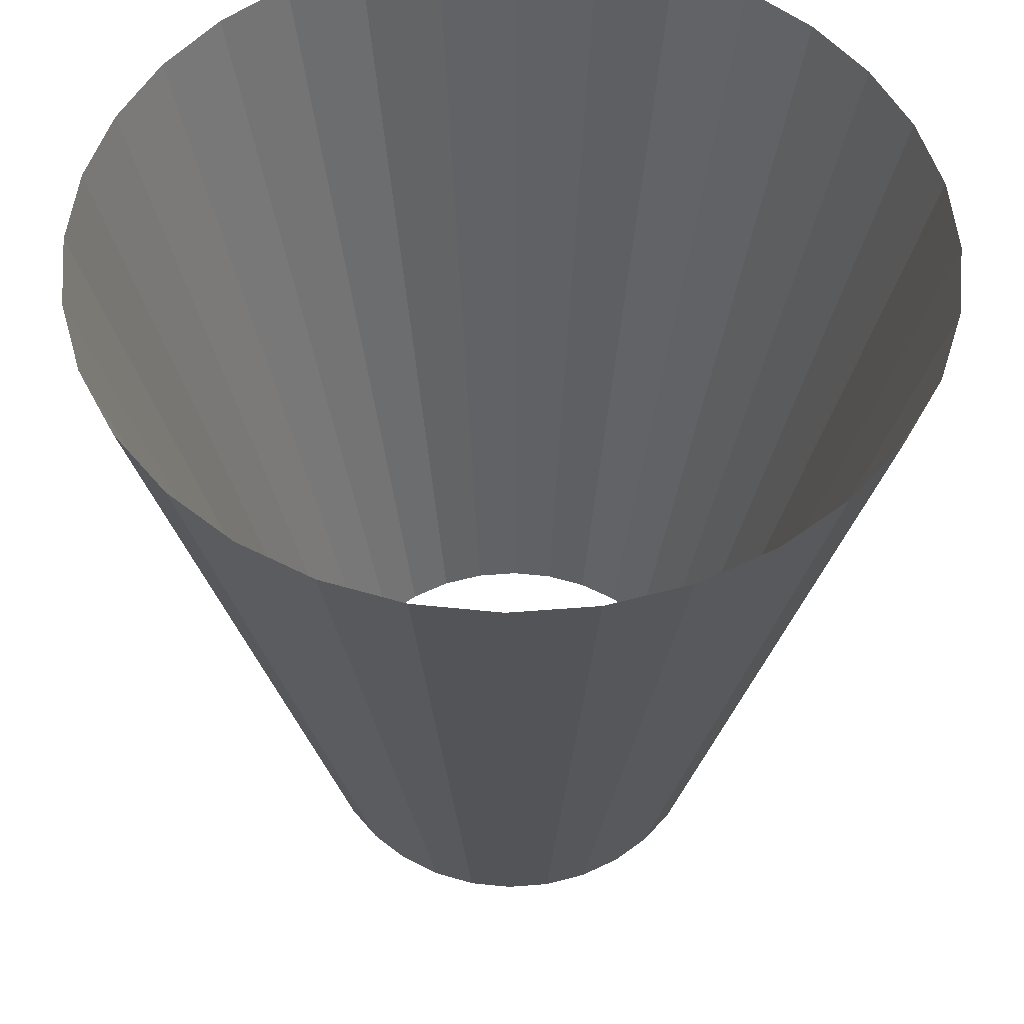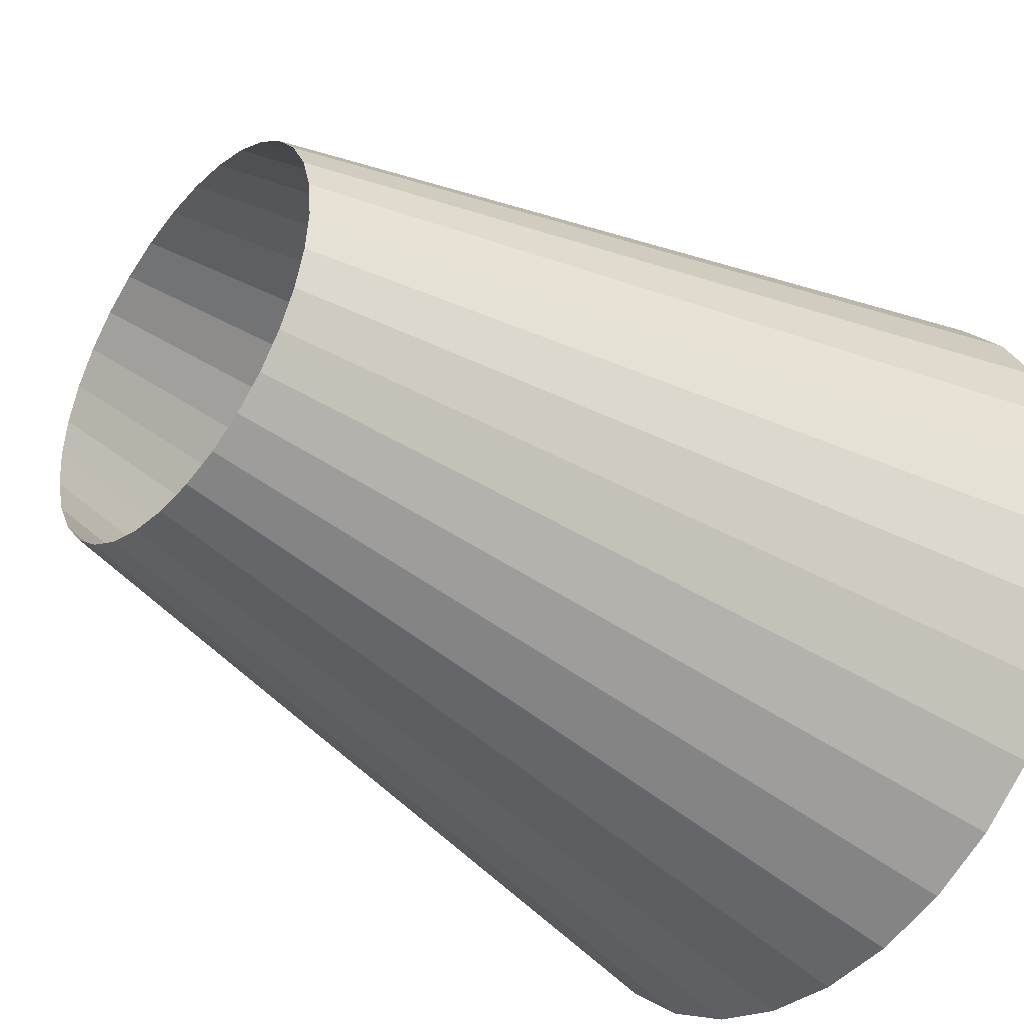
<metadata>
{"format":"obj","ext":"obj","renderer":"f3d","projection":"perspective","resolution":1024,"background":"white","views":[{"elev":53.2,"azim":45.8,"up":"+Y"},{"elev":-39.9,"azim":51.1,"up":"+Z"}]}
</metadata>
<code>
o Cylinder
v 0 -1.133 -0.5911
v -0 1.129 -1.131
v 0.1153 -1.133 -0.5798
v 0.2207 1.129 -1.109
v 0.2262 -1.133 -0.5461
v 0.4329 1.129 -1.045
v 0.3284 -1.133 -0.4915
v 0.6284 1.129 -0.9405
v 0.418 -1.133 -0.418
v 0.7998 1.129 -0.7998
v 0.4915 -1.133 -0.3284
v 0.9405 1.129 -0.6284
v 0.5461 -1.133 -0.2262
v 1.045 1.129 -0.4329
v 0.5798 -1.133 -0.1153
v 1.109 1.129 -0.2207
v 0.5911 -1.133 -0
v 1.131 1.129 -0
v 0.5798 -1.133 0.1153
v 1.109 1.129 0.2207
v 0.5461 -1.133 0.2262
v 1.045 1.129 0.4329
v 0.4915 -1.133 0.3284
v 0.9405 1.129 0.6284
v 0.418 -1.133 0.418
v 0.7998 1.129 0.7998
v 0.3284 -1.133 0.4915
v 0.6284 1.129 0.9405
v 0.2262 -1.133 0.5461
v 0.4329 1.129 1.045
v 0.1153 -1.133 0.5798
v 0.2207 1.129 1.109
v -0 -1.133 0.5911
v -0 1.129 1.131
v -0.1153 -1.133 0.5798
v -0.2207 1.129 1.109
v -0.2262 -1.133 0.5461
v -0.4329 1.129 1.045
v -0.3284 -1.133 0.4915
v -0.6284 1.129 0.9405
v -0.418 -1.133 0.418
v -0.7998 1.129 0.7998
v -0.4915 -1.133 0.3284
v -0.9405 1.129 0.6284
v -0.5461 -1.133 0.2262
v -1.045 1.129 0.4329
v -0.5798 -1.133 0.1153
v -1.109 1.129 0.2207
v -0.5911 -1.133 -1e-06
v -1.131 1.129 -1e-06
v -0.5798 -1.133 -0.1153
v -1.109 1.129 -0.2207
v -0.5461 -1.133 -0.2262
v -1.045 1.129 -0.4329
v -0.4915 -1.133 -0.3284
v -0.9405 1.129 -0.6284
v -0.418 -1.133 -0.418
v -0.7998 1.129 -0.7998
v -0.3284 -1.133 -0.4915
v -0.6284 1.129 -0.9405
v -0.2262 -1.133 -0.5461
v -0.4329 1.129 -1.045
v -0.1153 -1.133 -0.5798
v -0.2207 1.129 -1.109
v 0 -0.9426 -0.6365
v 0 -0.7686 -0.678
v 0 -0.5945 -0.7196
v 0 -0.4205 -0.7611
v 0 -0.2465 -0.8026
v 0 -0.07249 -0.8442
v -0 0.1015 -0.8857
v -0 0.2755 -0.9273
v -0 0.4496 -0.9688
v -0 0.6236 -1.01
v -0 0.7976 -1.052
v -0 0.9716 -1.093
v 0.2133 0.9716 -1.072
v 0.2052 0.7976 -1.032
v 0.1971 0.6236 -0.9909
v 0.189 0.4496 -0.9502
v 0.1809 0.2755 -0.9094
v 0.1728 0.1015 -0.8687
v 0.1647 -0.07249 -0.828
v 0.1566 -0.2465 -0.7872
v 0.1485 -0.4205 -0.7465
v 0.1404 -0.5945 -0.7057
v 0.1323 -0.7686 -0.665
v 0.1242 -0.9426 -0.6243
v 0.4184 0.9716 -1.01
v 0.4025 0.7976 -0.9718
v 0.3866 0.6236 -0.9334
v 0.3707 0.4496 -0.8951
v 0.3548 0.2755 -0.8567
v 0.339 0.1015 -0.8183
v 0.3231 -0.07249 -0.7799
v 0.3072 -0.2465 -0.7415
v 0.2913 -0.4205 -0.7032
v 0.2754 -0.5945 -0.6648
v 0.2595 -0.7686 -0.6264
v 0.2436 -0.9426 -0.588
v 0.6075 0.9716 -0.9091
v 0.5844 0.7976 -0.8746
v 0.5613 0.6236 -0.8401
v 0.5382 0.4496 -0.8055
v 0.5152 0.2755 -0.771
v 0.4921 0.1015 -0.7365
v 0.469 -0.07249 -0.7019
v 0.4459 -0.2465 -0.6674
v 0.4229 -0.4205 -0.6328
v 0.3998 -0.5945 -0.5983
v 0.3767 -0.7686 -0.5638
v 0.3536 -0.9426 -0.5292
v 0.7732 0.9716 -0.7732
v 0.7438 0.7976 -0.7438
v 0.7144 0.6236 -0.7144
v 0.685 0.4496 -0.685
v 0.6557 0.2755 -0.6557
v 0.6263 0.1015 -0.6263
v 0.5969 -0.07249 -0.5969
v 0.5676 -0.2465 -0.5676
v 0.5382 -0.4205 -0.5382
v 0.5088 -0.5945 -0.5088
v 0.4794 -0.7686 -0.4794
v 0.4501 -0.9426 -0.4501
v 0.9091 0.9716 -0.6075
v 0.8746 0.7976 -0.5844
v 0.8401 0.6236 -0.5613
v 0.8055 0.4496 -0.5382
v 0.771 0.2755 -0.5152
v 0.7365 0.1015 -0.4921
v 0.7019 -0.07249 -0.469
v 0.6674 -0.2465 -0.4459
v 0.6328 -0.4205 -0.4229
v 0.5983 -0.5945 -0.3998
v 0.5638 -0.7686 -0.3767
v 0.5292 -0.9426 -0.3536
v 1.01 0.9716 -0.4184
v 0.9718 0.7976 -0.4025
v 0.9334 0.6236 -0.3866
v 0.8951 0.4496 -0.3707
v 0.8567 0.2755 -0.3548
v 0.8183 0.1015 -0.339
v 0.7799 -0.07249 -0.3231
v 0.7415 -0.2465 -0.3072
v 0.7032 -0.4205 -0.2913
v 0.6648 -0.5945 -0.2754
v 0.6264 -0.7686 -0.2595
v 0.588 -0.9426 -0.2436
v 1.072 0.9716 -0.2133
v 1.032 0.7976 -0.2052
v 0.9909 0.6236 -0.1971
v 0.9502 0.4496 -0.189
v 0.9094 0.2755 -0.1809
v 0.8687 0.1015 -0.1728
v 0.828 -0.07249 -0.1647
v 0.7872 -0.2465 -0.1566
v 0.7465 -0.4205 -0.1485
v 0.7057 -0.5945 -0.1404
v 0.665 -0.7686 -0.1323
v 0.6243 -0.9426 -0.1242
v 1.093 0.9716 -0
v 1.052 0.7976 -0
v 1.01 0.6236 -0
v 0.9688 0.4496 -0
v 0.9273 0.2755 -0
v 0.8857 0.1015 -0
v 0.8442 -0.07249 -0
v 0.8026 -0.2465 -0
v 0.7611 -0.4205 -0
v 0.7196 -0.5945 -0
v 0.678 -0.7686 -0
v 0.6365 -0.9426 -0
v 1.072 0.9716 0.2133
v 1.032 0.7976 0.2052
v 0.9909 0.6236 0.1971
v 0.9502 0.4496 0.189
v 0.9094 0.2755 0.1809
v 0.8687 0.1015 0.1728
v 0.828 -0.07249 0.1647
v 0.7872 -0.2465 0.1566
v 0.7465 -0.4205 0.1485
v 0.7057 -0.5945 0.1404
v 0.665 -0.7686 0.1323
v 0.6243 -0.9426 0.1242
v 1.01 0.9716 0.4184
v 0.9718 0.7976 0.4025
v 0.9334 0.6236 0.3866
v 0.8951 0.4496 0.3707
v 0.8567 0.2755 0.3548
v 0.8183 0.1015 0.339
v 0.7799 -0.07249 0.3231
v 0.7415 -0.2465 0.3072
v 0.7032 -0.4205 0.2913
v 0.6648 -0.5945 0.2754
v 0.6264 -0.7686 0.2595
v 0.588 -0.9426 0.2436
v 0.9091 0.9716 0.6075
v 0.8746 0.7976 0.5844
v 0.8401 0.6236 0.5613
v 0.8055 0.4496 0.5382
v 0.771 0.2755 0.5152
v 0.7365 0.1015 0.4921
v 0.7019 -0.07249 0.469
v 0.6674 -0.2465 0.4459
v 0.6328 -0.4205 0.4229
v 0.5983 -0.5945 0.3998
v 0.5638 -0.7686 0.3767
v 0.5292 -0.9426 0.3536
v 0.7732 0.9716 0.7732
v 0.7438 0.7976 0.7438
v 0.7144 0.6236 0.7144
v 0.685 0.4496 0.685
v 0.6557 0.2755 0.6557
v 0.6263 0.1015 0.6263
v 0.5969 -0.07249 0.5969
v 0.5676 -0.2465 0.5676
v 0.5382 -0.4205 0.5382
v 0.5088 -0.5945 0.5088
v 0.4794 -0.7686 0.4794
v 0.4501 -0.9426 0.4501
v 0.6075 0.9716 0.9091
v 0.5844 0.7976 0.8746
v 0.5613 0.6236 0.8401
v 0.5382 0.4496 0.8055
v 0.5152 0.2755 0.771
v 0.4921 0.1015 0.7365
v 0.469 -0.07249 0.7019
v 0.4459 -0.2465 0.6674
v 0.4229 -0.4205 0.6328
v 0.3998 -0.5945 0.5983
v 0.3767 -0.7686 0.5638
v 0.3536 -0.9426 0.5292
v 0.4184 0.9716 1.01
v 0.4025 0.7976 0.9718
v 0.3866 0.6236 0.9334
v 0.3707 0.4496 0.8951
v 0.3548 0.2755 0.8567
v 0.339 0.1015 0.8183
v 0.3231 -0.07249 0.7799
v 0.3072 -0.2465 0.7415
v 0.2913 -0.4205 0.7032
v 0.2754 -0.5945 0.6648
v 0.2595 -0.7686 0.6264
v 0.2436 -0.9426 0.588
v 0.2133 0.9716 1.072
v 0.2052 0.7976 1.032
v 0.1971 0.6236 0.9909
v 0.189 0.4496 0.9502
v 0.1809 0.2755 0.9094
v 0.1728 0.1015 0.8687
v 0.1647 -0.07249 0.828
v 0.1566 -0.2465 0.7872
v 0.1485 -0.4205 0.7465
v 0.1404 -0.5945 0.7057
v 0.1323 -0.7686 0.665
v 0.1242 -0.9426 0.6243
v -0 0.9716 1.093
v -0 0.7976 1.052
v -0 0.6236 1.01
v -0 0.4496 0.9688
v -0 0.2755 0.9273
v -0 0.1015 0.8857
v -0 -0.07249 0.8442
v -0 -0.2465 0.8026
v -0 -0.4205 0.7611
v -0 -0.5945 0.7196
v -0 -0.7686 0.678
v -0 -0.9426 0.6365
v -0.2133 0.9716 1.072
v -0.2052 0.7976 1.032
v -0.1971 0.6236 0.9909
v -0.189 0.4496 0.9502
v -0.1809 0.2755 0.9094
v -0.1728 0.1015 0.8687
v -0.1647 -0.07249 0.828
v -0.1566 -0.2465 0.7872
v -0.1485 -0.4205 0.7465
v -0.1404 -0.5945 0.7057
v -0.1323 -0.7686 0.665
v -0.1242 -0.9426 0.6243
v -0.4184 0.9716 1.01
v -0.4025 0.7976 0.9718
v -0.3866 0.6236 0.9334
v -0.3707 0.4496 0.8951
v -0.3548 0.2755 0.8567
v -0.339 0.1015 0.8183
v -0.3231 -0.07249 0.7799
v -0.3072 -0.2465 0.7415
v -0.2913 -0.4205 0.7032
v -0.2754 -0.5945 0.6648
v -0.2595 -0.7686 0.6264
v -0.2436 -0.9426 0.588
v -0.6075 0.9716 0.9091
v -0.5844 0.7976 0.8746
v -0.5613 0.6236 0.8401
v -0.5382 0.4496 0.8055
v -0.5152 0.2755 0.771
v -0.4921 0.1015 0.7365
v -0.469 -0.07249 0.7019
v -0.4459 -0.2465 0.6674
v -0.4229 -0.4205 0.6328
v -0.3998 -0.5945 0.5983
v -0.3767 -0.7686 0.5638
v -0.3536 -0.9426 0.5292
v -0.7732 0.9716 0.7732
v -0.7438 0.7976 0.7438
v -0.7144 0.6236 0.7144
v -0.685 0.4496 0.685
v -0.6557 0.2755 0.6557
v -0.6263 0.1015 0.6263
v -0.5969 -0.07249 0.5969
v -0.5676 -0.2465 0.5676
v -0.5382 -0.4205 0.5382
v -0.5088 -0.5945 0.5088
v -0.4794 -0.7686 0.4794
v -0.4501 -0.9426 0.4501
v -0.9091 0.9716 0.6075
v -0.8746 0.7976 0.5844
v -0.8401 0.6236 0.5613
v -0.8055 0.4496 0.5382
v -0.771 0.2755 0.5152
v -0.7365 0.1015 0.4921
v -0.7019 -0.07249 0.469
v -0.6674 -0.2465 0.4459
v -0.6328 -0.4205 0.4229
v -0.5983 -0.5945 0.3998
v -0.5638 -0.7686 0.3767
v -0.5292 -0.9426 0.3536
v -1.01 0.9716 0.4184
v -0.9718 0.7976 0.4025
v -0.9334 0.6236 0.3866
v -0.8951 0.4496 0.3707
v -0.8567 0.2755 0.3548
v -0.8183 0.1015 0.3389
v -0.7799 -0.07249 0.3231
v -0.7416 -0.2465 0.3072
v -0.7032 -0.4205 0.2913
v -0.6648 -0.5945 0.2754
v -0.6264 -0.7686 0.2595
v -0.588 -0.9426 0.2436
v -1.072 0.9716 0.2133
v -1.032 0.7976 0.2052
v -0.9909 0.6236 0.1971
v -0.9502 0.4496 0.189
v -0.9094 0.2755 0.1809
v -0.8687 0.1015 0.1728
v -0.828 -0.07249 0.1647
v -0.7872 -0.2465 0.1566
v -0.7465 -0.4205 0.1485
v -0.7057 -0.5945 0.1404
v -0.665 -0.7686 0.1323
v -0.6243 -0.9426 0.1242
v -1.093 0.9716 -1e-06
v -1.052 0.7976 -1e-06
v -1.01 0.6236 -1e-06
v -0.9688 0.4496 -1e-06
v -0.9273 0.2755 -1e-06
v -0.8857 0.1015 -1e-06
v -0.8442 -0.07249 -1e-06
v -0.8026 -0.2465 -1e-06
v -0.7611 -0.4205 -1e-06
v -0.7196 -0.5945 -1e-06
v -0.678 -0.7686 -1e-06
v -0.6365 -0.9426 -1e-06
v -1.072 0.9716 -0.2133
v -1.032 0.7976 -0.2052
v -0.9909 0.6236 -0.1971
v -0.9502 0.4496 -0.189
v -0.9094 0.2755 -0.1809
v -0.8687 0.1015 -0.1728
v -0.828 -0.07249 -0.1647
v -0.7872 -0.2465 -0.1566
v -0.7465 -0.4205 -0.1485
v -0.7057 -0.5945 -0.1404
v -0.665 -0.7686 -0.1323
v -0.6243 -0.9426 -0.1242
v -1.01 0.9716 -0.4184
v -0.9718 0.7976 -0.4025
v -0.9334 0.6236 -0.3866
v -0.895 0.4496 -0.3707
v -0.8567 0.2755 -0.3548
v -0.8183 0.1015 -0.339
v -0.7799 -0.07249 -0.3231
v -0.7415 -0.2465 -0.3072
v -0.7032 -0.4205 -0.2913
v -0.6648 -0.5945 -0.2754
v -0.6264 -0.7686 -0.2595
v -0.588 -0.9426 -0.2436
v -0.9091 0.9716 -0.6075
v -0.8746 0.7976 -0.5844
v -0.8401 0.6236 -0.5613
v -0.8055 0.4496 -0.5382
v -0.771 0.2755 -0.5152
v -0.7365 0.1015 -0.4921
v -0.7019 -0.07249 -0.469
v -0.6674 -0.2465 -0.4459
v -0.6328 -0.4205 -0.4229
v -0.5983 -0.5945 -0.3998
v -0.5638 -0.7686 -0.3767
v -0.5292 -0.9426 -0.3536
v -0.7732 0.9716 -0.7732
v -0.7438 0.7976 -0.7438
v -0.7144 0.6236 -0.7144
v -0.685 0.4496 -0.685
v -0.6557 0.2755 -0.6557
v -0.6263 0.1015 -0.6263
v -0.5969 -0.07249 -0.5969
v -0.5676 -0.2465 -0.5676
v -0.5382 -0.4205 -0.5382
v -0.5088 -0.5945 -0.5088
v -0.4794 -0.7686 -0.4794
v -0.4501 -0.9426 -0.4501
v -0.6075 0.9716 -0.9091
v -0.5844 0.7976 -0.8746
v -0.5613 0.6236 -0.8401
v -0.5382 0.4496 -0.8055
v -0.5152 0.2755 -0.771
v -0.4921 0.1015 -0.7365
v -0.469 -0.07249 -0.7019
v -0.4459 -0.2465 -0.6674
v -0.4228 -0.4205 -0.6328
v -0.3998 -0.5945 -0.5983
v -0.3767 -0.7686 -0.5638
v -0.3536 -0.9426 -0.5292
v -0.4184 0.9716 -1.01
v -0.4025 0.7976 -0.9718
v -0.3866 0.6236 -0.9334
v -0.3707 0.4496 -0.8951
v -0.3548 0.2755 -0.8567
v -0.3389 0.1015 -0.8183
v -0.3231 -0.07249 -0.7799
v -0.3072 -0.2465 -0.7416
v -0.2913 -0.4205 -0.7032
v -0.2754 -0.5945 -0.6648
v -0.2595 -0.7686 -0.6264
v -0.2436 -0.9426 -0.588
v -0.2133 0.9716 -1.072
v -0.2052 0.7976 -1.032
v -0.1971 0.6236 -0.9909
v -0.189 0.4496 -0.9502
v -0.1809 0.2755 -0.9094
v -0.1728 0.1015 -0.8687
v -0.1647 -0.07249 -0.828
v -0.1566 -0.2465 -0.7872
v -0.1485 -0.4205 -0.7465
v -0.1404 -0.5945 -0.7057
v -0.1323 -0.7686 -0.665
v -0.1242 -0.9426 -0.6243
f 76 2 4 77
f 77 4 6 89
f 89 6 8 101
f 101 8 10 113
f 113 10 12 125
f 125 12 14 137
f 137 14 16 149
f 149 16 18 161
f 161 18 20 173
f 173 20 22 185
f 185 22 24 197
f 197 24 26 209
f 209 26 28 221
f 221 28 30 233
f 233 30 32 245
f 245 32 34 257
f 257 34 36 269
f 269 36 38 281
f 281 38 40 293
f 293 40 42 305
f 305 42 44 317
f 317 44 46 329
f 329 46 48 341
f 341 48 50 353
f 353 50 52 365
f 365 52 54 377
f 377 54 56 389
f 389 56 58 401
f 401 58 60 413
f 413 60 62 425
f 425 62 64 437
f 437 64 2 76
f 63 448 65 1
f 448 447 66 65
f 447 446 67 66
f 446 445 68 67
f 445 444 69 68
f 444 443 70 69
f 443 442 71 70
f 442 441 72 71
f 441 440 73 72
f 440 439 74 73
f 439 438 75 74
f 438 437 76 75
f 61 436 448 63
f 436 435 447 448
f 435 434 446 447
f 434 433 445 446
f 433 432 444 445
f 432 431 443 444
f 431 430 442 443
f 430 429 441 442
f 429 428 440 441
f 428 427 439 440
f 427 426 438 439
f 426 425 437 438
f 59 424 436 61
f 424 423 435 436
f 423 422 434 435
f 422 421 433 434
f 421 420 432 433
f 420 419 431 432
f 419 418 430 431
f 418 417 429 430
f 417 416 428 429
f 416 415 427 428
f 415 414 426 427
f 414 413 425 426
f 57 412 424 59
f 412 411 423 424
f 411 410 422 423
f 410 409 421 422
f 409 408 420 421
f 408 407 419 420
f 407 406 418 419
f 406 405 417 418
f 405 404 416 417
f 404 403 415 416
f 403 402 414 415
f 402 401 413 414
f 55 400 412 57
f 400 399 411 412
f 399 398 410 411
f 398 397 409 410
f 397 396 408 409
f 396 395 407 408
f 395 394 406 407
f 394 393 405 406
f 393 392 404 405
f 392 391 403 404
f 391 390 402 403
f 390 389 401 402
f 53 388 400 55
f 388 387 399 400
f 387 386 398 399
f 386 385 397 398
f 385 384 396 397
f 384 383 395 396
f 383 382 394 395
f 382 381 393 394
f 381 380 392 393
f 380 379 391 392
f 379 378 390 391
f 378 377 389 390
f 51 376 388 53
f 376 375 387 388
f 375 374 386 387
f 374 373 385 386
f 373 372 384 385
f 372 371 383 384
f 371 370 382 383
f 370 369 381 382
f 369 368 380 381
f 368 367 379 380
f 367 366 378 379
f 366 365 377 378
f 49 364 376 51
f 364 363 375 376
f 363 362 374 375
f 362 361 373 374
f 361 360 372 373
f 360 359 371 372
f 359 358 370 371
f 358 357 369 370
f 357 356 368 369
f 356 355 367 368
f 355 354 366 367
f 354 353 365 366
f 47 352 364 49
f 352 351 363 364
f 351 350 362 363
f 350 349 361 362
f 349 348 360 361
f 348 347 359 360
f 347 346 358 359
f 346 345 357 358
f 345 344 356 357
f 344 343 355 356
f 343 342 354 355
f 342 341 353 354
f 45 340 352 47
f 340 339 351 352
f 339 338 350 351
f 338 337 349 350
f 337 336 348 349
f 336 335 347 348
f 335 334 346 347
f 334 333 345 346
f 333 332 344 345
f 332 331 343 344
f 331 330 342 343
f 330 329 341 342
f 43 328 340 45
f 328 327 339 340
f 327 326 338 339
f 326 325 337 338
f 325 324 336 337
f 324 323 335 336
f 323 322 334 335
f 322 321 333 334
f 321 320 332 333
f 320 319 331 332
f 319 318 330 331
f 318 317 329 330
f 41 316 328 43
f 316 315 327 328
f 315 314 326 327
f 314 313 325 326
f 313 312 324 325
f 312 311 323 324
f 311 310 322 323
f 310 309 321 322
f 309 308 320 321
f 308 307 319 320
f 307 306 318 319
f 306 305 317 318
f 39 304 316 41
f 304 303 315 316
f 303 302 314 315
f 302 301 313 314
f 301 300 312 313
f 300 299 311 312
f 299 298 310 311
f 298 297 309 310
f 297 296 308 309
f 296 295 307 308
f 295 294 306 307
f 294 293 305 306
f 37 292 304 39
f 292 291 303 304
f 291 290 302 303
f 290 289 301 302
f 289 288 300 301
f 288 287 299 300
f 287 286 298 299
f 286 285 297 298
f 285 284 296 297
f 284 283 295 296
f 283 282 294 295
f 282 281 293 294
f 35 280 292 37
f 280 279 291 292
f 279 278 290 291
f 278 277 289 290
f 277 276 288 289
f 276 275 287 288
f 275 274 286 287
f 274 273 285 286
f 273 272 284 285
f 272 271 283 284
f 271 270 282 283
f 270 269 281 282
f 33 268 280 35
f 268 267 279 280
f 267 266 278 279
f 266 265 277 278
f 265 264 276 277
f 264 263 275 276
f 263 262 274 275
f 262 261 273 274
f 261 260 272 273
f 260 259 271 272
f 259 258 270 271
f 258 257 269 270
f 31 256 268 33
f 256 255 267 268
f 255 254 266 267
f 254 253 265 266
f 253 252 264 265
f 252 251 263 264
f 251 250 262 263
f 250 249 261 262
f 249 248 260 261
f 248 247 259 260
f 247 246 258 259
f 246 245 257 258
f 29 244 256 31
f 244 243 255 256
f 243 242 254 255
f 242 241 253 254
f 241 240 252 253
f 240 239 251 252
f 239 238 250 251
f 238 237 249 250
f 237 236 248 249
f 236 235 247 248
f 235 234 246 247
f 234 233 245 246
f 27 232 244 29
f 232 231 243 244
f 231 230 242 243
f 230 229 241 242
f 229 228 240 241
f 228 227 239 240
f 227 226 238 239
f 226 225 237 238
f 225 224 236 237
f 224 223 235 236
f 223 222 234 235
f 222 221 233 234
f 25 220 232 27
f 220 219 231 232
f 219 218 230 231
f 218 217 229 230
f 217 216 228 229
f 216 215 227 228
f 215 214 226 227
f 214 213 225 226
f 213 212 224 225
f 212 211 223 224
f 211 210 222 223
f 210 209 221 222
f 23 208 220 25
f 208 207 219 220
f 207 206 218 219
f 206 205 217 218
f 205 204 216 217
f 204 203 215 216
f 203 202 214 215
f 202 201 213 214
f 201 200 212 213
f 200 199 211 212
f 199 198 210 211
f 198 197 209 210
f 21 196 208 23
f 196 195 207 208
f 195 194 206 207
f 194 193 205 206
f 193 192 204 205
f 192 191 203 204
f 191 190 202 203
f 190 189 201 202
f 189 188 200 201
f 188 187 199 200
f 187 186 198 199
f 186 185 197 198
f 19 184 196 21
f 184 183 195 196
f 183 182 194 195
f 182 181 193 194
f 181 180 192 193
f 180 179 191 192
f 179 178 190 191
f 178 177 189 190
f 177 176 188 189
f 176 175 187 188
f 175 174 186 187
f 174 173 185 186
f 17 172 184 19
f 172 171 183 184
f 171 170 182 183
f 170 169 181 182
f 169 168 180 181
f 168 167 179 180
f 167 166 178 179
f 166 165 177 178
f 165 164 176 177
f 164 163 175 176
f 163 162 174 175
f 162 161 173 174
f 15 160 172 17
f 160 159 171 172
f 159 158 170 171
f 158 157 169 170
f 157 156 168 169
f 156 155 167 168
f 155 154 166 167
f 154 153 165 166
f 153 152 164 165
f 152 151 163 164
f 151 150 162 163
f 150 149 161 162
f 13 148 160 15
f 148 147 159 160
f 147 146 158 159
f 146 145 157 158
f 145 144 156 157
f 144 143 155 156
f 143 142 154 155
f 142 141 153 154
f 141 140 152 153
f 140 139 151 152
f 139 138 150 151
f 138 137 149 150
f 11 136 148 13
f 136 135 147 148
f 135 134 146 147
f 134 133 145 146
f 133 132 144 145
f 132 131 143 144
f 131 130 142 143
f 130 129 141 142
f 129 128 140 141
f 128 127 139 140
f 127 126 138 139
f 126 125 137 138
f 9 124 136 11
f 124 123 135 136
f 123 122 134 135
f 122 121 133 134
f 121 120 132 133
f 120 119 131 132
f 119 118 130 131
f 118 117 129 130
f 117 116 128 129
f 116 115 127 128
f 115 114 126 127
f 114 113 125 126
f 7 112 124 9
f 112 111 123 124
f 111 110 122 123
f 110 109 121 122
f 109 108 120 121
f 108 107 119 120
f 107 106 118 119
f 106 105 117 118
f 105 104 116 117
f 104 103 115 116
f 103 102 114 115
f 102 101 113 114
f 5 100 112 7
f 100 99 111 112
f 99 98 110 111
f 98 97 109 110
f 97 96 108 109
f 96 95 107 108
f 95 94 106 107
f 94 93 105 106
f 93 92 104 105
f 92 91 103 104
f 91 90 102 103
f 90 89 101 102
f 3 88 100 5
f 88 87 99 100
f 87 86 98 99
f 86 85 97 98
f 85 84 96 97
f 84 83 95 96
f 83 82 94 95
f 82 81 93 94
f 81 80 92 93
f 80 79 91 92
f 79 78 90 91
f 78 77 89 90
f 1 65 88 3
f 65 66 87 88
f 66 67 86 87
f 67 68 85 86
f 68 69 84 85
f 69 70 83 84
f 70 71 82 83
f 71 72 81 82
f 72 73 80 81
f 73 74 79 80
f 74 75 78 79
f 75 76 77 78

</code>
